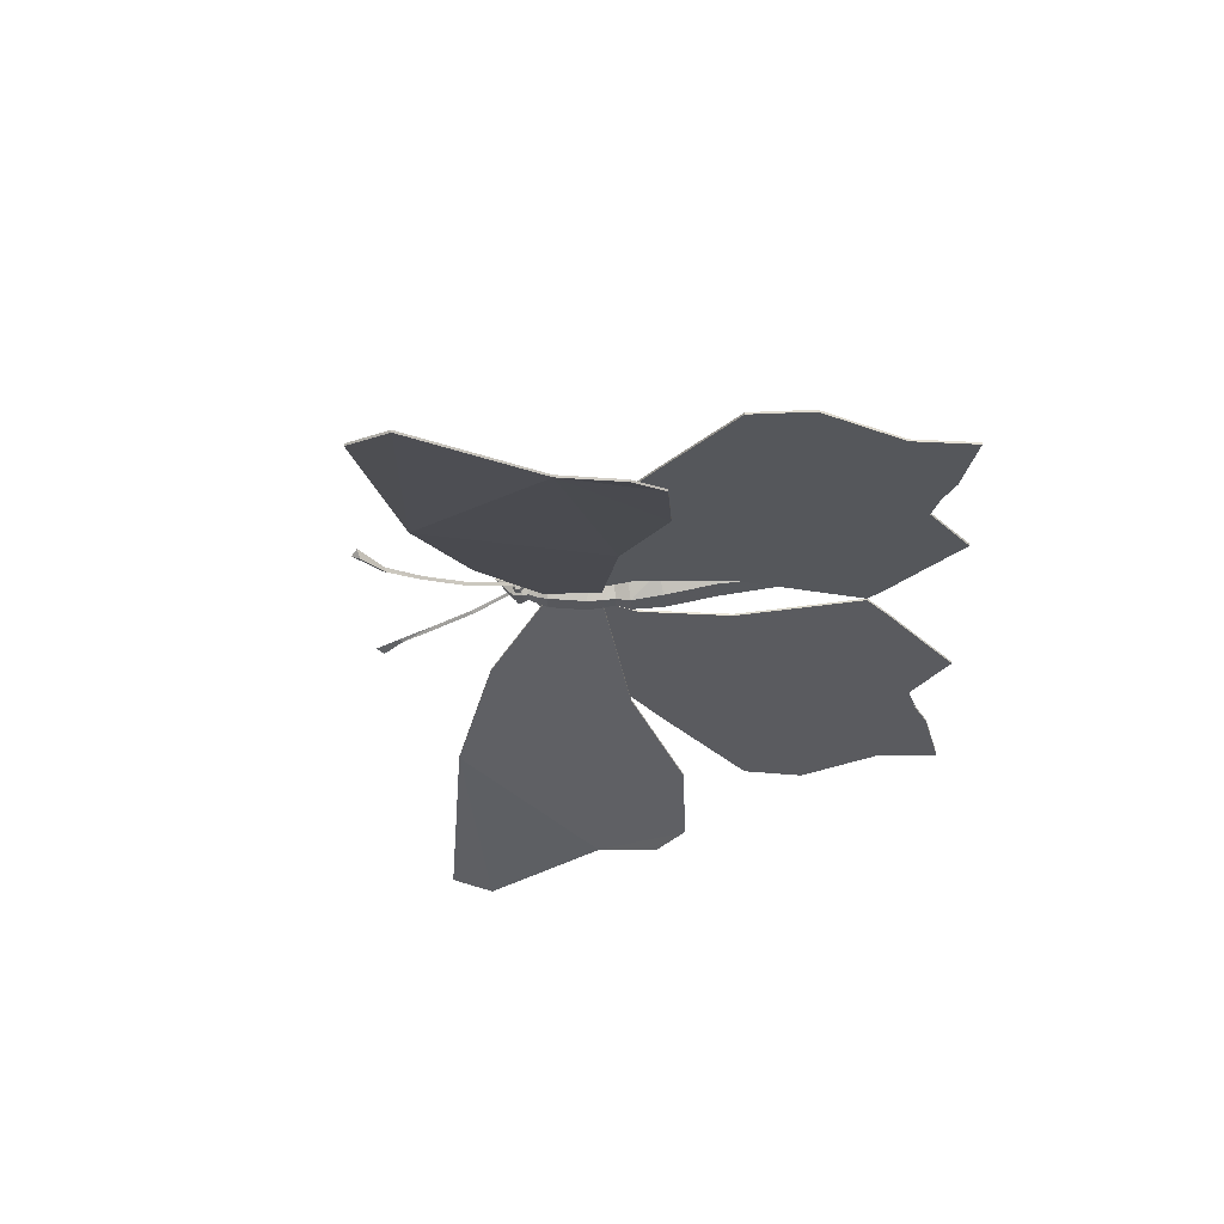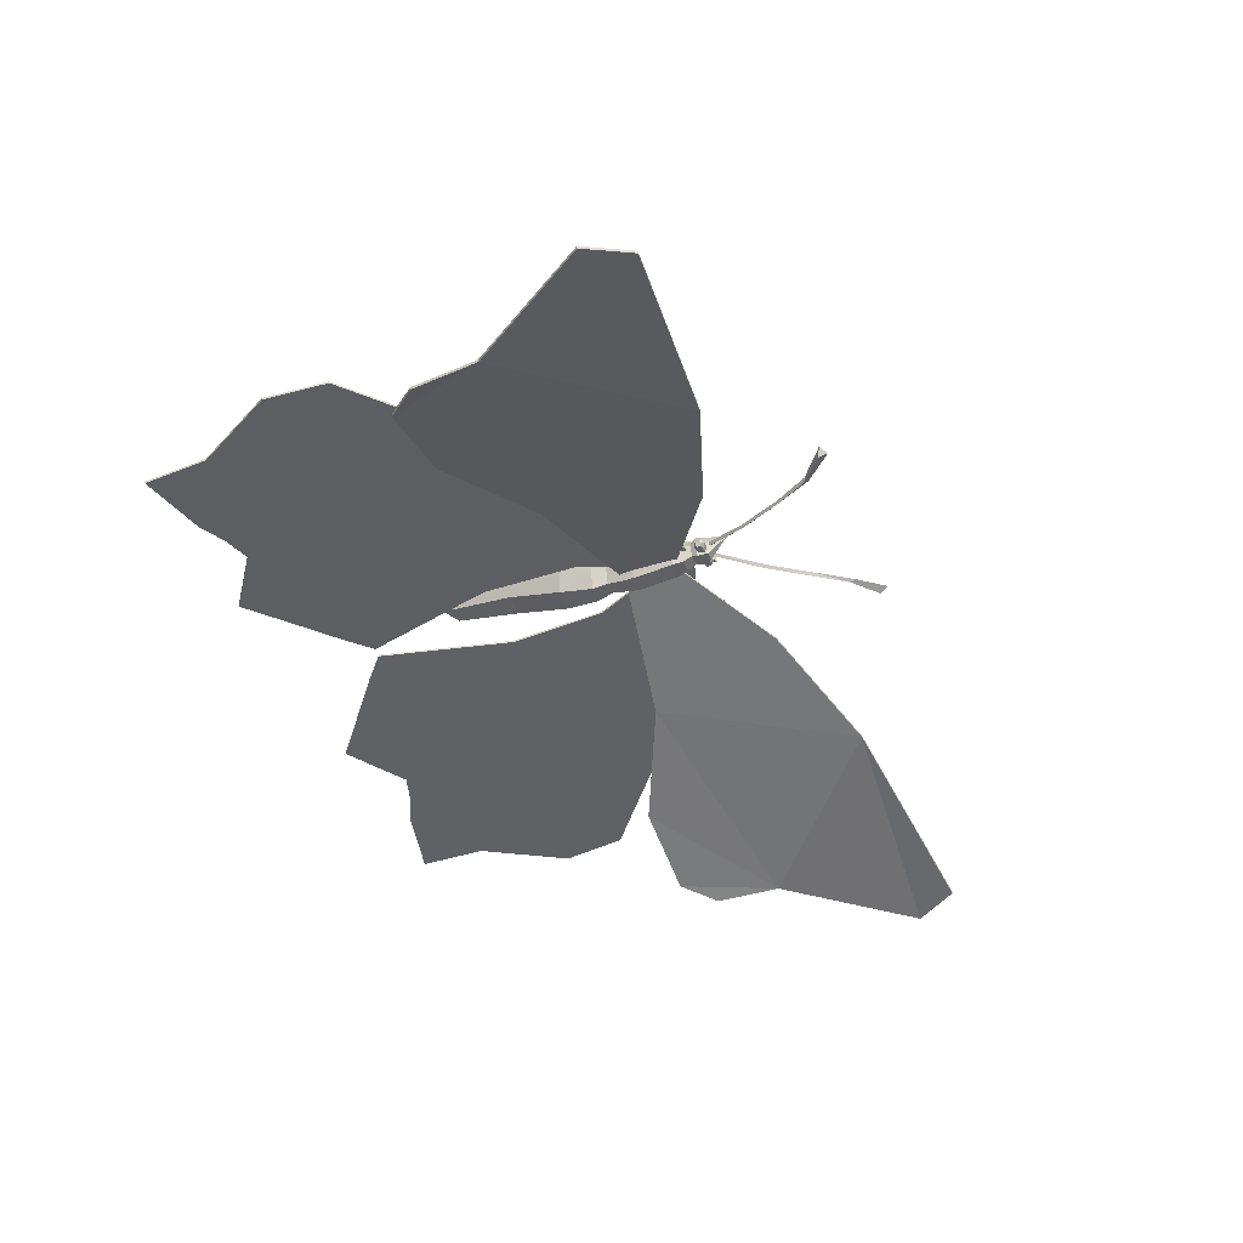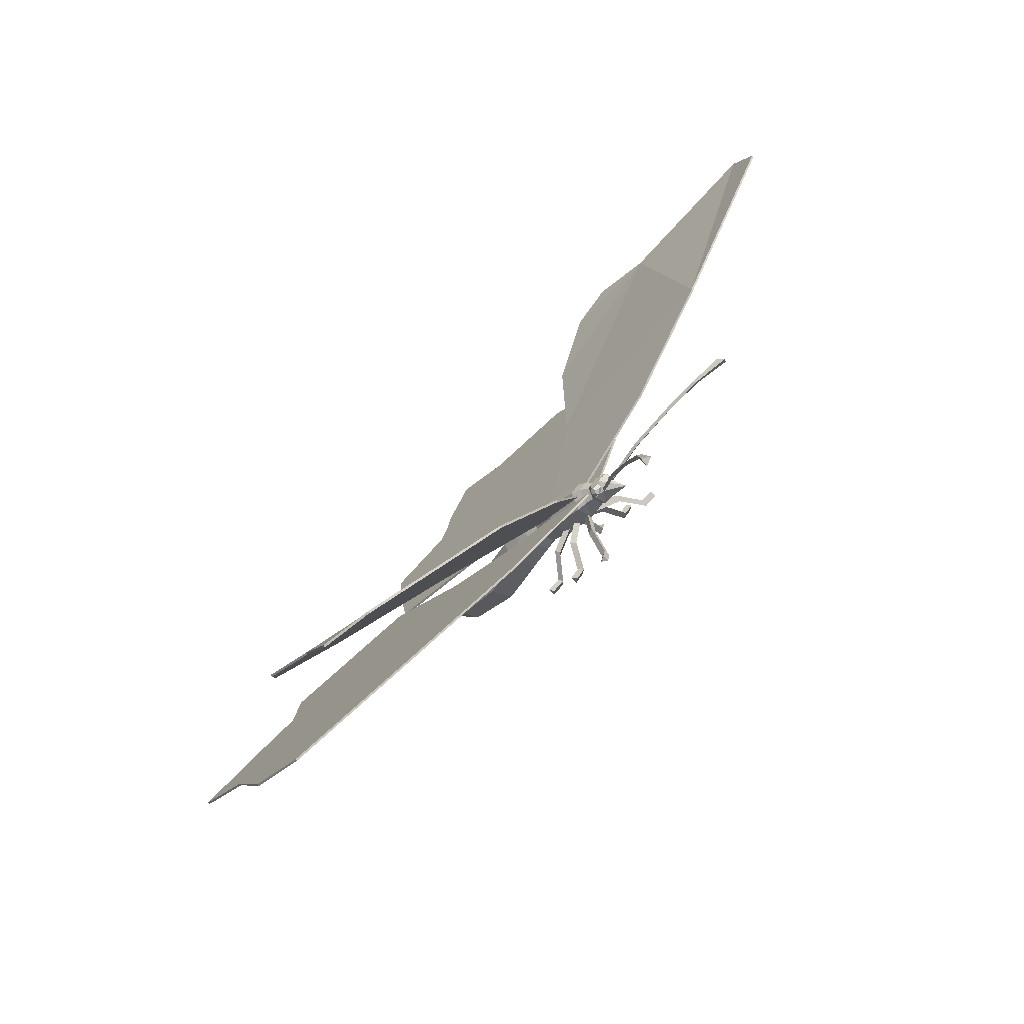
<metadata>
{"format":"obj","ext":"obj","renderer":"f3d","projection":"perspective","resolution":1024,"background":"white","views":[{"elev":-30.9,"azim":37.9,"up":"+Z"},{"elev":-41.2,"azim":-123.3,"up":"+Z"},{"elev":-78.7,"azim":-135.4,"up":"+Y"}]}
</metadata>
<code>
v -0.2022 -0.2701 0.02925
v -0.1931 -0.2667 0.02417
v -0.1924 -0.2729 0.03321
v -0.1892 -0.2336 0.02881
v -0.1895 -0.2306 0.02441
v -0.194 -0.2322 0.02688
v -0.1718 -0.194 0.03079
v -0.1737 -0.1944 0.02715
v -0.1759 -0.1938 0.03056
v -0.1489 -0.1475 0.03732
v -0.1499 -0.1464 0.03347
v -0.1529 -0.147 0.03633
v -0.125 -0.1026 0.0495
v -0.1252 -0.1002 0.0461
v -0.1287 -0.1015 0.04801
v -0.3132 -0.0971 0.03072
v -0.3193 -0.1048 0.03564
v -0.3185 -0.09482 0.04009
v -0.2806 -0.1045 0.03381
v -0.278 -0.1056 0.02925
v -0.281 -0.1094 0.03163
v -0.2374 -0.1014 0.03437
v -0.2386 -0.1028 0.03069
v -0.2386 -0.1053 0.03398
v -0.1857 -0.09545 0.03934
v -0.1852 -0.09658 0.0354
v -0.1866 -0.09934 0.03817
v -0.135 -0.08838 0.05005
v -0.133 -0.08925 0.04653
v -0.1353 -0.09217 0.04837
v -0.1247 -0.1017 0.04827
v -0.1268 -0.09777 0.0599
v -0.1472 -0.1063 0.06077
v -0.1282 -0.09784 0.03698
v -0.1324 -0.0899 0.0602
v -0.1359 -0.086 0.04888
v -0.1166 -0.09373 0.06089
v -0.1252 -0.08163 0.06136
v -0.1131 -0.09982 0.04758
v -0.1338 -0.08996 0.03728
v -0.1181 -0.09381 0.03476
v -0.1302 -0.07561 0.04852
v -0.1267 -0.08171 0.03523
v -0.1126 -0.08913 0.05825
v -0.1196 -0.07923 0.05863
v -0.1097 -0.09411 0.04737
v -0.1138 -0.0892 0.03688
v -0.1237 -0.0743 0.04813
v -0.1208 -0.07929 0.03727
v -0.1032 -0.0841 0.06189
v -0.1116 -0.07224 0.06235
v -0.09989 -0.09008 0.04678
v -0.105 -0.08419 0.03214
v -0.1167 -0.06637 0.04769
v -0.1134 -0.07233 0.0326
v -0.09358 -0.08005 0.06387
v -0.1045 -0.0646 0.06447
v -0.08914 -0.08782 0.04614
v -0.09564 -0.08015 0.02902
v -0.111 -0.05695 0.04733
v -0.1066 -0.06471 0.02962
v -0.05818 -0.05503 0.06386
v -0.06917 -0.03952 0.06446
v -0.05385 -0.06284 0.04398
v -0.06049 -0.05515 0.02471
v -0.07582 -0.03183 0.04518
v -0.07148 -0.03964 0.02533
v -0.04494 -0.04376 0.06053
v -0.05429 -0.03058 0.06104
v -0.04142 -0.05051 0.04321
v -0.04723 -0.04407 0.0264
v -0.0601 -0.02413 0.04423
v -0.05658 -0.03088 0.02691
v -0.038 -0.03788 0.05928
v -0.04647 -0.02592 0.05974
v -0.03344 -0.04305 0.04353
v -0.03735 -0.03623 0.02824
v -0.0504 -0.01911 0.04446
v -0.04583 -0.02427 0.0287
v -0.02656 -0.03288 0.06329
v -0.03782 -0.01699 0.06391
v -0.01895 -0.03868 0.04355
v -0.02262 -0.02859 0.02441
v -0.04147 -0.006891 0.04478
v -0.03388 -0.0127 0.02502
v 0.001046 -0.01784 0.06939
v -0.01425 0.003745 0.07023
v -0.01831 0.01787 0.05002
v -0.00709 0.01041 0.02898
v 0.008201 -0.01118 0.02814
v 0.01228 -0.0253 0.04835
v 0.114 0.07335 0.07228
v 0.1093 0.0799 0.07253
v 0.1027 0.05872 0.07928
v 0.1175 0.07115 0.06536
v 0.1108 0.0537 0.06339
v 0.1163 0.07554 0.0587
v 0.1082 0.06376 0.04807
v 0.1117 0.08209 0.05896
v 0.09748 0.07884 0.04866
v 0.1082 0.08427 0.06587
v 0.08943 0.08385 0.06455
v 0.09206 0.07379 0.07986
v 0.06029 0.008521 0.06063
v 0.05011 0.01656 0.08197
v 0.03495 0.03796 0.0828
v 0.02998 0.05131 0.06229
v 0.04016 0.04327 0.04094
v 0.05532 0.02187 0.04012
v -0.1342 -0.07621 0.03888
v -0.137 -0.07817 0.03904
v -0.1383 -0.07591 0.04429
v -0.1355 -0.07395 0.04412
v -0.1335 -0.07409 0.04141
v -0.117 -0.106 0.04297
v -0.119 -0.1035 0.03805
v -0.1163 -0.1016 0.03788
v -0.1139 -0.1018 0.04025
v -0.1142 -0.104 0.0428
v -0.1391 -0.08224 0.04354
v -0.1378 -0.07851 0.04804
v -0.139 -0.078 0.04174
v -0.1329 -0.07504 0.04774
v -0.1293 -0.07531 0.04295
v -0.1306 -0.07904 0.03845
v -0.1355 -0.08251 0.03874
v -0.1233 -0.1046 0.04276
v -0.119 -0.105 0.04698
v -0.1142 -0.1015 0.04668
v -0.1135 -0.09763 0.04217
v -0.1178 -0.09719 0.03797
v -0.1226 -0.1007 0.03827
v -0.1194 -0.1057 0.04058
v -0.3157 0.2897 -0.06191
v -0.2101 0.3194 -0.05859
v -0.1524 0.2396 -0.03468
v -0.1257 0.1058 -0.003367
v -0.343 0.06572 -0.02233
v -0.2224 -0.02187 0.01114
v -0.05946 -0.03059 0.03345
v -0.4816 0.2903 -0.06898
v -0.2563 0.326 -0.06337
v -0.3162 0.2904 -0.05973
v -0.2107 0.3201 -0.05642
v -0.1262 0.1065 -0.001194
v -0.153 0.2404 -0.03251
v -0.3435 0.06643 -0.02015
v -0.2229 -0.02115 0.01332
v -0.09953 -0.07119 0.03929
v -0.05998 -0.02986 0.03563
v -0.4822 0.2911 -0.0668
v -0.5035 0.2426 -0.06299
v -0.099 -0.07192 0.0371
v -0.503 0.2419 -0.06517
v -0.2558 0.3252 -0.06555
v 0.1741 -0.2214 -0.05251
v 0.2293 -0.3009 -0.08258
v 0.1661 -0.3904 -0.08821
v -0.05264 -0.3441 -0.03818
v 0.05804 -0.1536 -0.0134
v -0.04714 -0.04798 0.03278
v -0.09388 -0.2033 0.004127
v 0.1113 -0.5466 -0.1013
v 0.2299 -0.3017 -0.08047
v 0.1667 -0.3912 -0.08609
v 0.2199 -0.3463 -0.08937
v 0.1747 -0.2222 -0.0504
v 0.05863 -0.1544 -0.01128
v -0.09329 -0.2041 0.006241
v -0.05206 -0.345 -0.03606
v -0.04654 -0.04882 0.03489
v -0.09851 -0.07263 0.03924
v 0.05923 -0.5518 -0.09371
v 0.1119 -0.5475 -0.09923
v 0.05865 -0.5509 -0.09583
v 0.2194 -0.3454 -0.09148
v 0.1787 0.1989 0.02156
v 0.1775 0.1654 0.02359
v 0.1744 0.1274 0.02593
v 0.1039 0.3137 0.01604
v 0.1827 0.2846 0.01635
v 0.06149 0.4481 0.008759
v 0.002732 0.411 0.01207
v -0.09796 0.4024 0.01443
v -0.149 0.3577 0.01805
v 0.03834 0.07456 0.03161
v -0.1563 0.2156 0.02672
v -0.1612 0.04594 0.037
v -0.04265 0.01211 0.03685
v -0.07545 -0.0432 0.04077
v 0.1788 0.199 0.02383
v 0.1744 0.1276 0.0282
v 0.1776 0.1656 0.02585
v 0.1039 0.3139 0.01832
v 0.1827 0.2847 0.01861
v 0.06153 0.4482 0.01102
v 0.002775 0.4111 0.01434
v -0.09792 0.4026 0.01671
v -0.149 0.3579 0.02034
v -0.1563 0.2158 0.02899
v 0.03838 0.07469 0.03387
v -0.1612 0.04608 0.03928
v -0.04261 0.01226 0.03911
v -0.07542 -0.04305 0.04305
v -0.1181 -0.07861 0.04596
v -0.1182 -0.07874 0.04368
v 0.09283 0.3749 0.01485
v 0.09279 0.3747 0.01257
v 0.1792 0.1204 0.02264
v 0.2159 0.111 0.01926
v 0.2478 0.1012 0.01627
v 0.331 -0.006782 0.005796
v 0.3297 0.077 0.008612
v 0.389 -0.1338 -0.003148
v 0.4434 -0.09051 -0.006327
v 0.2887 -0.2594 0.00124
v 0.3476 -0.2259 -0.002627
v 0.1525 -0.22 0.01393
v 0.08436 0.009418 0.02704
v -0.001221 -0.04655 0.03242
v -0.008703 -0.1693 0.0291
v -0.06412 -0.05944 0.03727
v 0.2162 0.1109 0.02151
v 0.1794 0.1203 0.02491
v 0.248 0.1011 0.01852
v 0.3313 -0.006901 0.008068
v 0.3299 0.07688 0.01087
v 0.3892 -0.1339 -0.000877
v 0.4436 -0.09063 -0.004056
v 0.2889 -0.2595 0.003512
v 0.3478 -0.226 -0.000373
v 0.08458 0.009299 0.02929
v 0.1528 -0.2201 0.0162
v -0.000998 -0.04667 0.03468
v -0.00848 -0.1695 0.03136
v -0.0639 -0.05956 0.03955
v -0.1117 -0.08811 0.04036
v -0.1115 -0.08823 0.04263
v 0.3848 -0.0371 0.0003199
v 0.385 -0.03723 0.002591
v -0.09279 -0.07318 0.06365
v -0.08598 -0.07395 0.05984
v -0.09252 -0.07705 0.05684
v -0.07513 -0.1237 0.09644
v -0.08163 -0.1245 0.1007
v -0.07236 -0.1396 0.09639
v -0.082 -0.1251 0.09292
v -0.07881 -0.1407 0.1007
v -0.07927 -0.1408 0.09289
v -0.08011 -0.1037 0.07128
v -0.08665 -0.1043 0.07555
v -0.0869 -0.1055 0.06781
v -0.08055 -0.06881 0.0595
v -0.07596 -0.06328 0.06263
v -0.0741 -0.06648 0.05573
v -0.04356 -0.1058 0.09843
v -0.04915 -0.1099 0.09487
v -0.03981 -0.1231 0.09443
v -0.04371 -0.1062 0.09061
v -0.03407 -0.1192 0.098
v -0.03449 -0.1192 0.09017
v -0.05697 -0.08904 0.07375
v -0.06237 -0.09347 0.07021
v -0.05672 -0.09005 0.06599
v -0.06608 -0.05981 0.05862
v -0.06428 -0.05292 0.06191
v -0.06128 -0.05485 0.05492
v -0.01653 -0.07827 0.09676
v -0.0198 -0.08434 0.09306
v -0.005711 -0.09223 0.09232
v -0.0165 -0.07856 0.08892
v -0.002209 -0.08627 0.09603
v -0.002612 -0.08631 0.08819
v -0.036 -0.06828 0.07245
v -0.039 -0.07453 0.06877
v -0.03539 -0.06891 0.06467
v -0.06898 -0.04629 0.06216
v -0.0762 -0.04552 0.05918
v -0.07006 -0.04245 0.0554
v -0.08268 0.00441 0.09649
v -0.07574 0.005312 0.09999
v -0.08545 0.02033 0.09668
v -0.07629 0.005837 0.09218
v -0.07854 0.02148 0.1002
v -0.07901 0.02153 0.09236
v -0.0807 -0.01566 0.07105
v -0.07369 -0.01508 0.07451
v -0.07436 -0.0139 0.06679
v -0.08208 -0.05462 0.06296
v -0.08894 -0.05697 0.05996
v -0.08474 -0.05146 0.05631
v -0.116 -0.0156 0.09851
v -0.1101 -0.01189 0.1021
v -0.1253 -0.002416 0.09909
v -0.1108 -0.01148 0.09427
v -0.1195 0.001496 0.1027
v -0.1201 0.001529 0.09484
v -0.1057 -0.03224 0.07258
v -0.09965 -0.02879 0.07608
v -0.1008 -0.02781 0.06839
v -0.09593 -0.05991 0.06038
v -0.09732 -0.06679 0.06389
v -0.1011 -0.06489 0.05731
v -0.1407 -0.0412 0.104
v -0.1378 -0.03516 0.09986
v -0.1519 -0.02728 0.1007
v -0.1416 -0.04096 0.09617
v -0.155 -0.0332 0.1049
v -0.1555 -0.0332 0.09705
v -0.1242 -0.05133 0.07759
v -0.1216 -0.04512 0.07355
v -0.1257 -0.05076 0.06993
f 1 2 3
f 4 1 3
f 5 3 2
f 6 2 1
f 7 6 4
f 8 4 5
f 9 5 6
f 10 9 7
f 11 7 8
f 12 8 9
f 13 12 10
f 14 10 11
f 15 11 12
f 16 17 18
f 17 19 18
f 18 20 16
f 16 21 17
f 21 22 19
f 19 23 20
f 20 24 21
f 24 25 22
f 22 26 23
f 23 27 24
f 27 28 25
f 25 29 26
f 26 30 27
f 29 30 26
f 28 29 25
f 30 28 27
f 26 27 23
f 25 26 22
f 27 25 24
f 23 24 20
f 22 23 19
f 24 22 21
f 20 21 16
f 19 20 18
f 21 19 17
f 28 30 29
f 15 14 11
f 14 13 10
f 13 15 12
f 12 11 8
f 11 10 7
f 10 12 9
f 9 8 5
f 8 7 4
f 7 9 6
f 6 5 2
f 5 4 3
f 4 6 1
f 15 13 14
f 31 32 33
f 34 31 33
f 35 36 33
f 32 31 37
f 35 32 38
f 31 34 39
f 34 40 41
f 36 35 42
f 40 36 43
f 37 39 44
f 38 37 45
f 39 41 46
f 41 43 47
f 42 38 48
f 43 42 49
f 44 46 50
f 45 44 51
f 46 47 52
f 47 49 53
f 48 45 54
f 49 48 55
f 50 52 56
f 51 50 57
f 52 53 58
f 53 55 59
f 54 51 60
f 55 54 61
f 56 58 62
f 57 56 63
f 58 59 64
f 59 61 65
f 60 57 66
f 61 60 67
f 62 64 68
f 63 62 69
f 64 65 70
f 65 67 71
f 66 63 72
f 67 66 73
f 68 70 74
f 69 68 75
f 70 71 76
f 71 73 77
f 72 69 78
f 73 72 79
f 74 76 80
f 75 74 81
f 76 77 82
f 77 79 83
f 78 75 84
f 79 78 85
f 80 82 86
f 81 80 87
f 84 81 88
f 85 84 89
f 83 85 90
f 82 83 91
f 92 93 94
f 95 92 96
f 97 95 98
f 99 97 100
f 101 99 102
f 93 101 103
f 96 94 104
f 94 103 105
f 103 102 106
f 102 100 107
f 100 98 108
f 98 96 109
f 92 95 93
f 93 97 99
f 91 105 86
f 86 106 87
f 87 107 88
f 88 108 89
f 89 109 90
f 90 104 91
f 109 104 90
f 108 109 89
f 107 108 88
f 106 107 87
f 105 106 86
f 104 105 91
f 93 99 101
f 93 95 97
f 104 109 96
f 109 108 98
f 108 107 100
f 107 106 102
f 106 105 103
f 105 104 94
f 102 103 101
f 100 102 99
f 98 100 97
f 96 98 95
f 94 96 92
f 103 94 93
f 90 91 83
f 89 90 85
f 88 89 84
f 87 88 81
f 86 87 80
f 91 86 82
f 84 85 78
f 81 84 75
f 85 83 79
f 83 82 77
f 80 81 74
f 82 80 76
f 78 79 72
f 75 78 69
f 79 77 73
f 77 76 71
f 74 75 68
f 76 74 70
f 72 73 66
f 69 72 63
f 73 71 67
f 71 70 65
f 68 69 62
f 70 68 64
f 66 67 60
f 63 66 57
f 67 65 61
f 65 64 59
f 62 63 56
f 64 62 58
f 60 61 54
f 57 60 51
f 61 59 55
f 59 58 53
f 56 57 50
f 58 56 52
f 54 55 48
f 51 54 45
f 55 53 49
f 53 52 47
f 50 51 44
f 52 50 46
f 48 49 42
f 45 48 38
f 49 47 43
f 47 46 41
f 44 45 37
f 46 44 39
f 42 43 36
f 38 42 35
f 43 41 40
f 41 39 34
f 37 38 32
f 39 37 31
f 36 40 33
f 40 34 33
f 32 35 33
f 110 111 112
f 113 114 112
f 115 116 117
f 115 118 119
f 120 121 122
f 121 123 112
f 123 124 113
f 124 125 114
f 125 126 110
f 126 120 111
f 127 128 120
f 128 129 121
f 129 130 123
f 130 131 124
f 131 132 125
f 132 127 126
f 133 115 127
f 115 119 128
f 119 118 129
f 118 117 130
f 117 116 131
f 116 133 132
f 132 133 127
f 131 116 132
f 130 117 131
f 129 118 130
f 128 119 129
f 127 115 128
f 126 127 120
f 125 132 126
f 124 131 125
f 123 130 124
f 121 129 123
f 120 128 121
f 111 120 122
f 110 126 111
f 114 125 110
f 113 124 114
f 112 123 113
f 122 121 112
f 115 117 118
f 115 133 116
f 114 110 112
f 111 122 112
f 134 135 136
f 134 137 138
f 139 137 140
f 134 138 141
f 142 143 144
f 143 145 146
f 147 148 145
f 148 149 150
f 151 152 147
f 149 140 150
f 148 153 149
f 147 139 148
f 152 138 147
f 151 154 152
f 143 141 151
f 142 134 143
f 144 155 142
f 146 135 144
f 145 136 146
f 150 137 145
f 156 157 158
f 159 160 158
f 161 160 162
f 163 159 158
f 164 165 166
f 167 168 165
f 168 169 170
f 171 172 169
f 170 173 174
f 171 161 172
f 172 153 169
f 169 162 170
f 170 159 173
f 173 175 174
f 174 163 165
f 165 158 166
f 166 176 164
f 164 157 167
f 167 156 168
f 168 160 171
f 160 161 171
f 156 160 168
f 157 156 167
f 176 157 164
f 158 176 166
f 163 158 165
f 175 163 174
f 159 175 173
f 162 159 170
f 153 162 169
f 161 153 172
f 170 174 165
f 168 171 169
f 168 170 165
f 164 167 165
f 175 159 163
f 153 161 162
f 162 160 159
f 160 156 158
f 158 157 176
f 150 140 137
f 145 137 136
f 146 136 135
f 144 135 155
f 142 155 134
f 143 134 141
f 151 141 154
f 152 154 138
f 147 138 139
f 148 139 153
f 149 153 140
f 143 151 147
f 148 150 145
f 143 147 145
f 143 146 144
f 141 138 154
f 139 140 153
f 138 137 139
f 134 136 137
f 155 135 134
f 177 178 179
f 179 180 177
f 181 177 180
f 182 179 183
f 184 179 185
f 185 186 187
f 188 186 189
f 188 189 190
f 191 192 193
f 192 191 194
f 195 194 191
f 196 197 192
f 198 199 192
f 199 200 201
f 202 203 201
f 202 204 203
f 205 206 190
f 202 188 206
f 200 187 188
f 199 185 187
f 198 184 185
f 197 183 184
f 196 182 183
f 207 208 182
f 194 180 208
f 195 181 180
f 191 177 181
f 193 178 177
f 192 179 178
f 201 186 179
f 203 189 186
f 204 190 189
f 209 210 211
f 209 211 212
f 213 212 211
f 214 209 215
f 216 209 217
f 218 219 216
f 220 219 221
f 222 220 221
f 223 224 225
f 224 226 225
f 225 226 227
f 224 228 229
f 224 230 231
f 232 233 230
f 232 234 235
f 234 236 235
f 222 237 238
f 237 221 235
f 221 218 233
f 218 216 230
f 216 217 231
f 217 214 228
f 214 215 229
f 215 239 240
f 239 212 226
f 212 213 227
f 213 211 225
f 211 210 223
f 210 209 224
f 209 219 232
f 219 220 234
f 220 222 236
f 234 220 236
f 232 219 234
f 224 209 232
f 223 210 224
f 225 211 223
f 227 213 225
f 226 212 227
f 240 239 226
f 229 215 240
f 228 214 229
f 231 217 228
f 230 216 231
f 233 218 230
f 235 221 233
f 238 237 235
f 236 222 238
f 236 238 235
f 229 240 226
f 232 235 233
f 224 232 230
f 224 231 228
f 224 229 226
f 237 222 221
f 239 215 212
f 221 219 218
f 219 209 216
f 217 209 214
f 215 209 212
f 204 189 203
f 203 186 201
f 201 179 192
f 192 178 193
f 193 177 191
f 191 181 195
f 195 180 194
f 194 208 207
f 207 182 196
f 196 183 197
f 197 184 198
f 198 185 199
f 199 187 200
f 200 188 202
f 202 206 205
f 205 190 204
f 202 205 204
f 194 207 196
f 200 202 201
f 199 201 192
f 197 198 192
f 194 196 192
f 188 190 206
f 180 182 208
f 187 186 188
f 185 179 186
f 183 179 184
f 180 179 182
f 241 242 243
f 244 245 246
f 245 247 248
f 247 244 249
f 250 251 244
f 251 252 245
f 252 250 247
f 242 241 250
f 241 243 251
f 243 242 252
f 253 254 255
f 256 257 258
f 259 256 260
f 257 259 261
f 262 263 257
f 264 262 256
f 263 264 259
f 254 253 263
f 255 254 262
f 253 255 264
f 265 266 267
f 268 269 270
f 271 268 272
f 269 271 273
f 274 275 269
f 276 274 268
f 275 276 271
f 266 265 275
f 267 266 274
f 265 267 276
f 277 278 279
f 280 281 282
f 281 283 284
f 283 280 285
f 286 287 280
f 287 288 281
f 288 286 283
f 278 277 286
f 277 279 287
f 279 278 288
f 289 290 291
f 292 293 294
f 293 295 296
f 295 292 297
f 298 299 292
f 299 300 293
f 300 298 295
f 290 289 298
f 289 291 299
f 291 290 300
f 301 302 303
f 304 305 306
f 307 304 308
f 305 307 309
f 310 311 305
f 312 310 304
f 311 312 307
f 302 301 311
f 303 302 310
f 301 303 312
f 301 312 311
f 303 310 312
f 302 311 310
f 311 307 305
f 312 304 307
f 310 305 304
f 305 309 306
f 307 308 309
f 304 306 308
f 306 309 308
f 300 290 298
f 299 291 300
f 298 289 299
f 295 298 292
f 293 300 295
f 292 299 293
f 297 292 294
f 296 295 297
f 294 293 296
f 297 294 296
f 288 278 286
f 287 279 288
f 286 277 287
f 283 286 280
f 281 288 283
f 280 287 281
f 285 280 282
f 284 283 285
f 282 281 284
f 285 282 284
f 265 276 275
f 267 274 276
f 266 275 274
f 275 271 269
f 276 268 271
f 274 269 268
f 269 273 270
f 271 272 273
f 268 270 272
f 270 273 272
f 253 264 263
f 255 262 264
f 254 263 262
f 263 259 257
f 264 256 259
f 262 257 256
f 257 261 258
f 259 260 261
f 256 258 260
f 258 261 260
f 252 242 250
f 251 243 252
f 250 241 251
f 247 250 244
f 245 252 247
f 244 251 245
f 249 244 246
f 248 247 249
f 246 245 248
f 249 246 248

</code>
